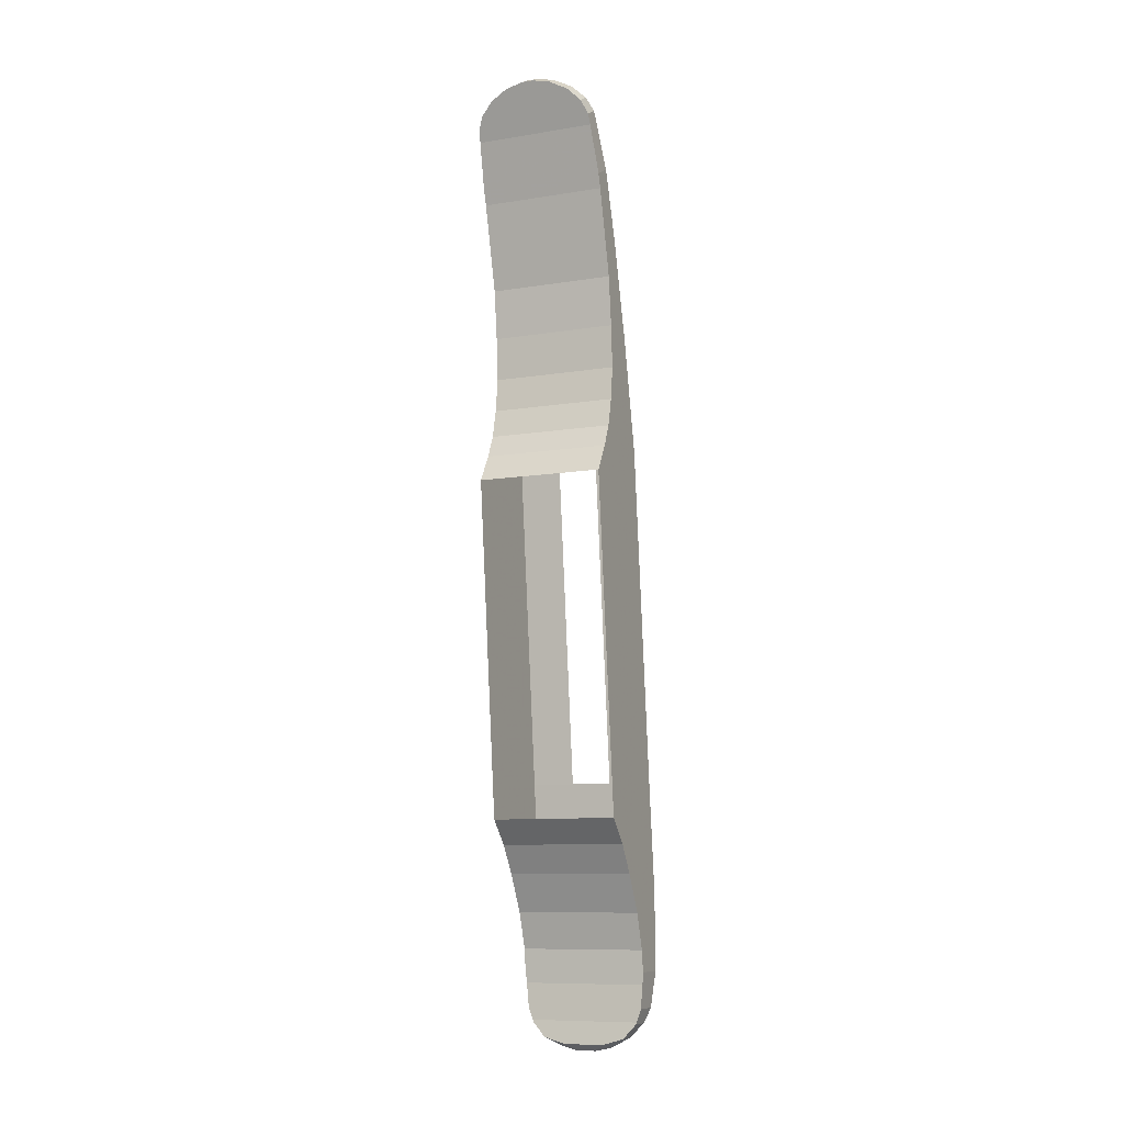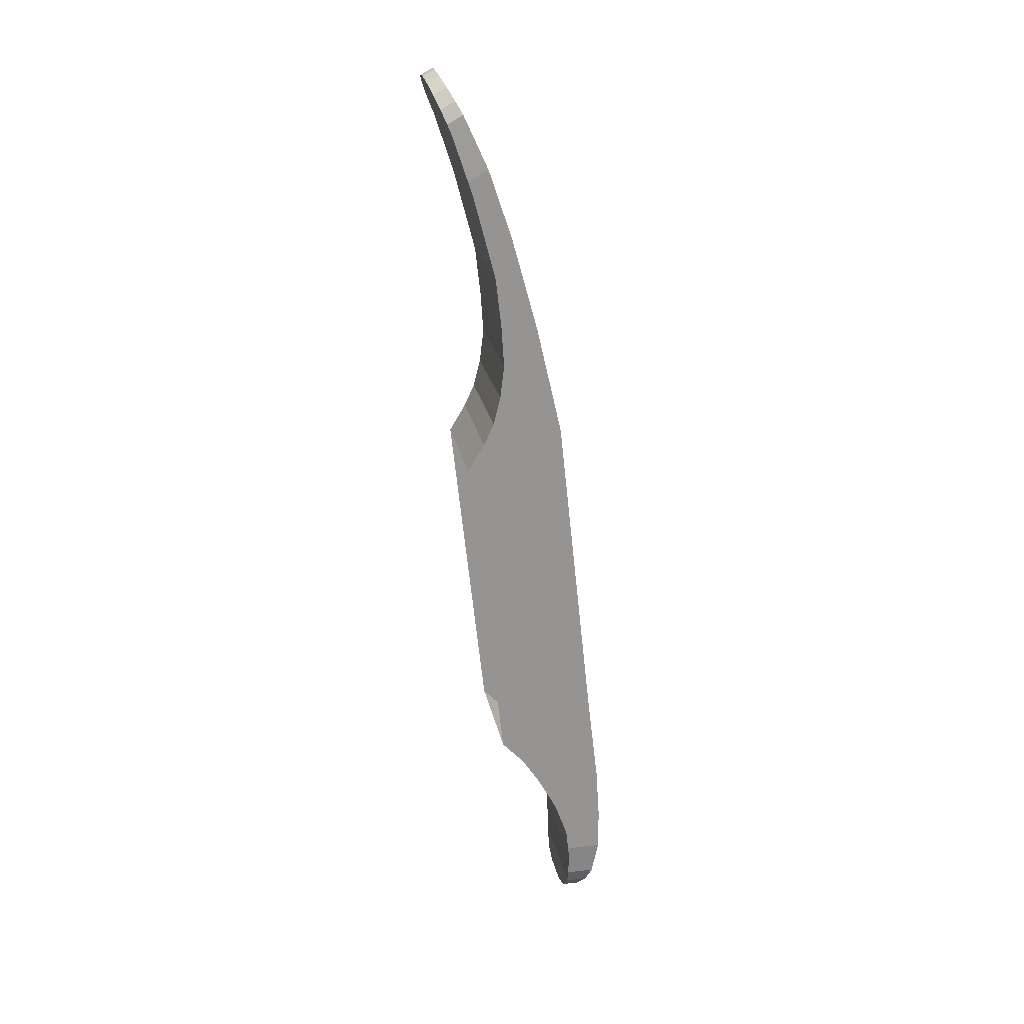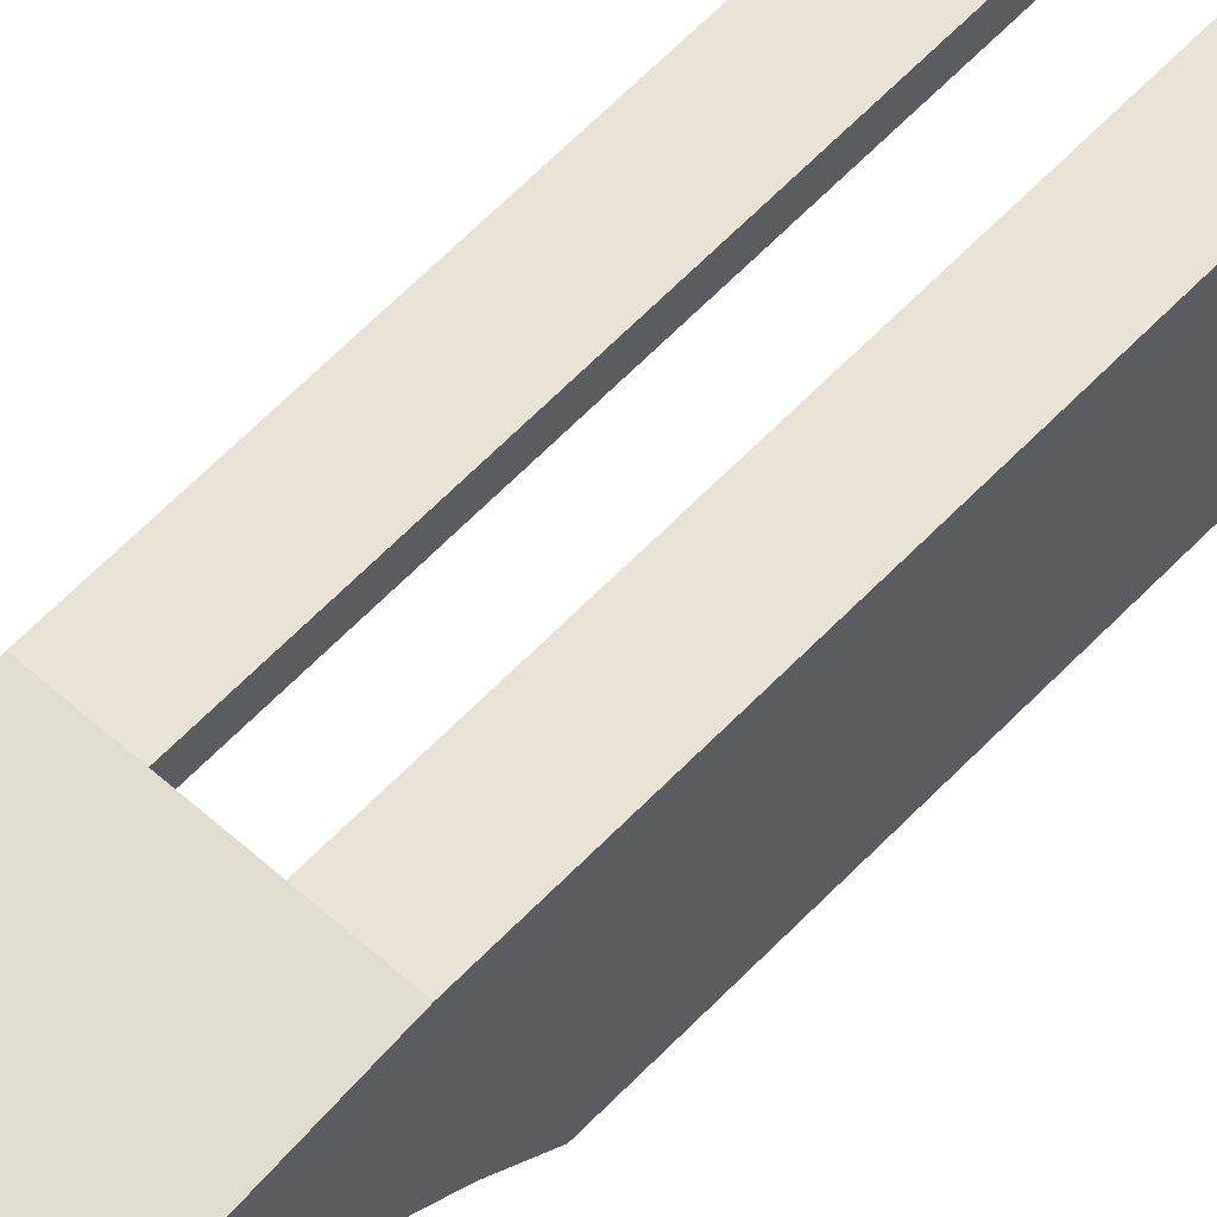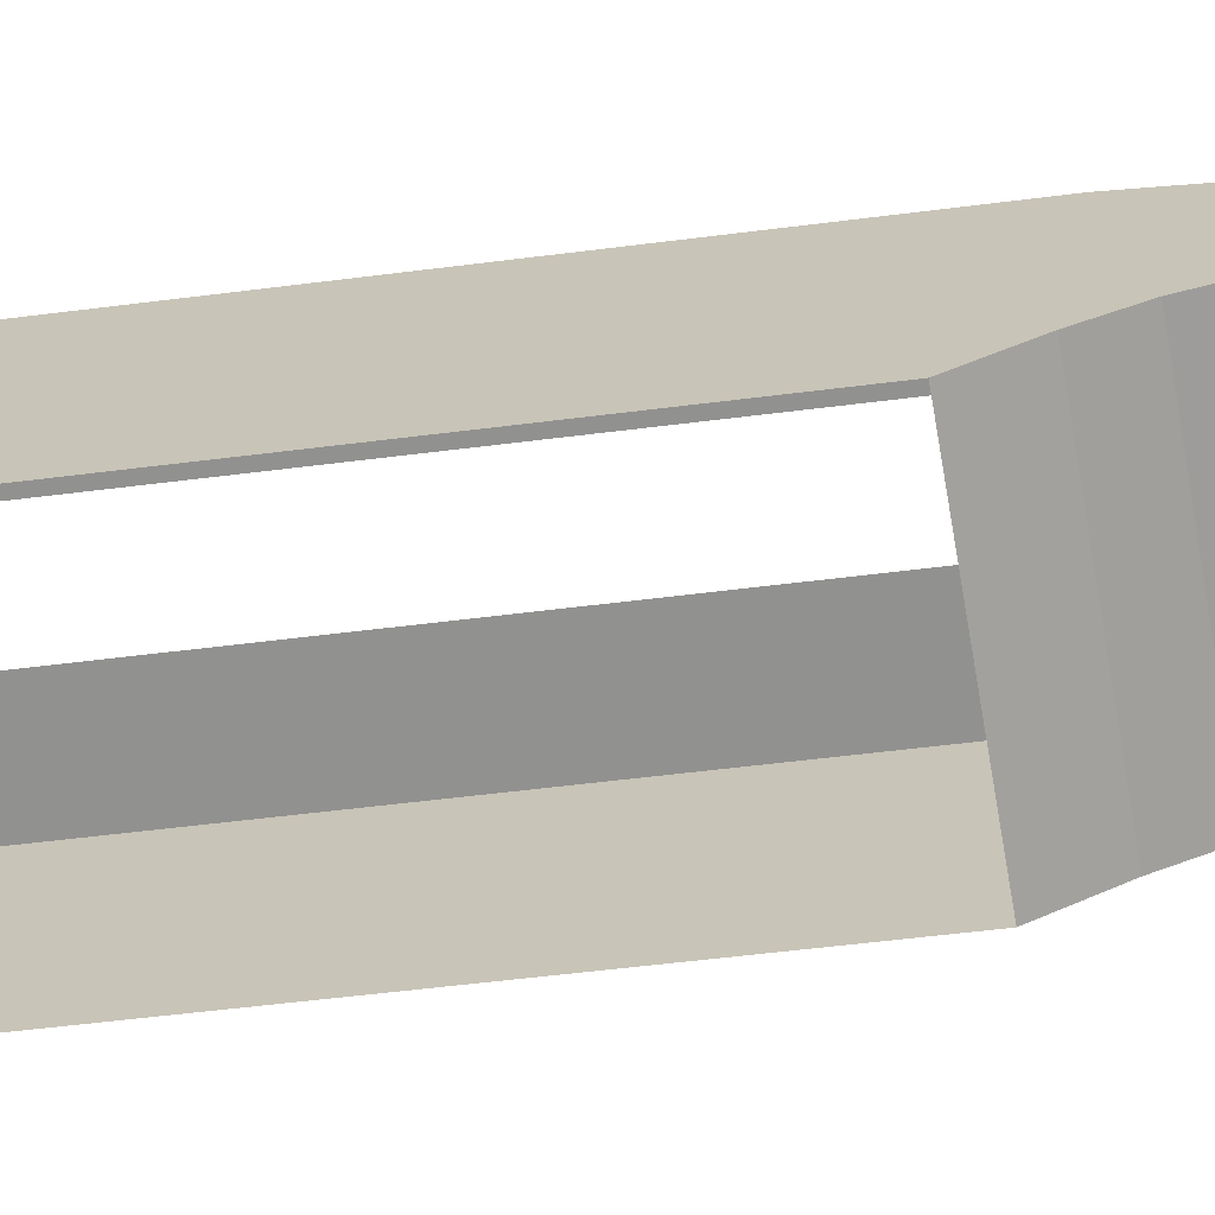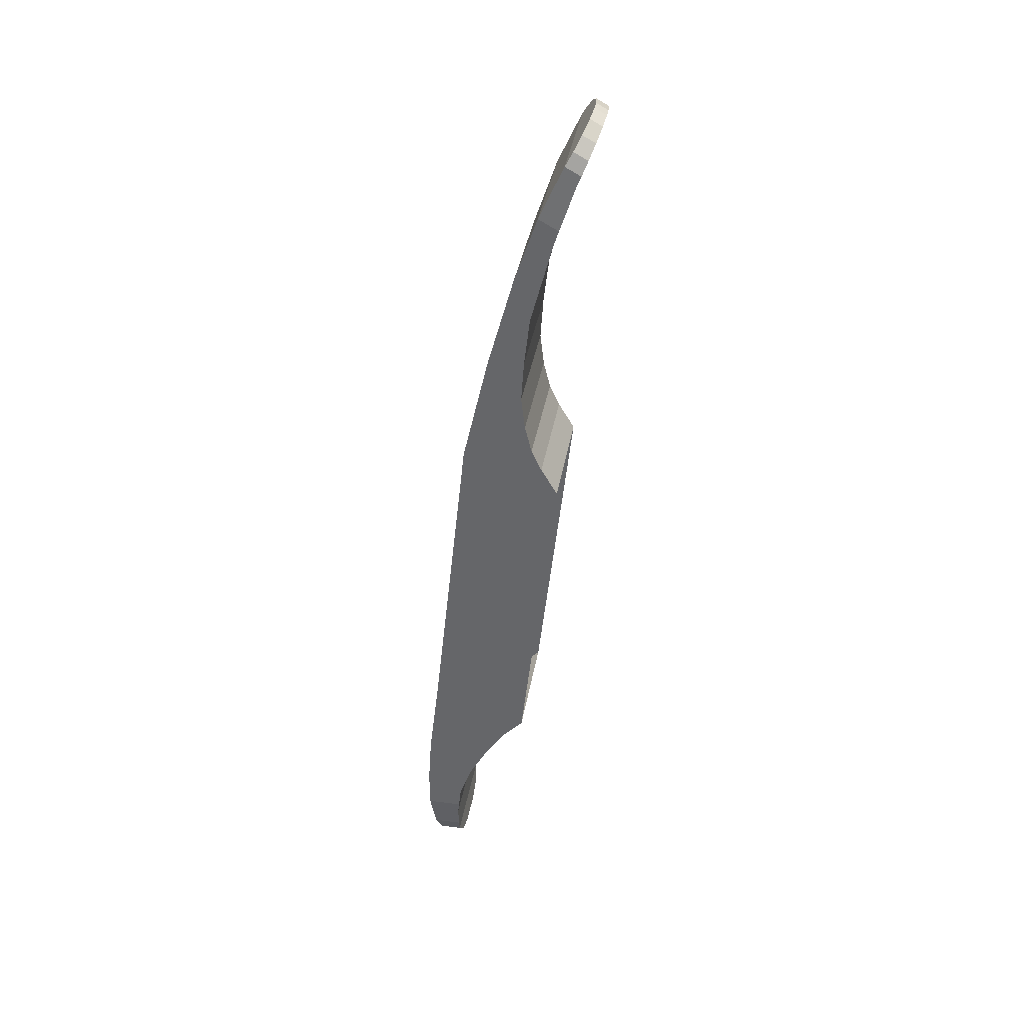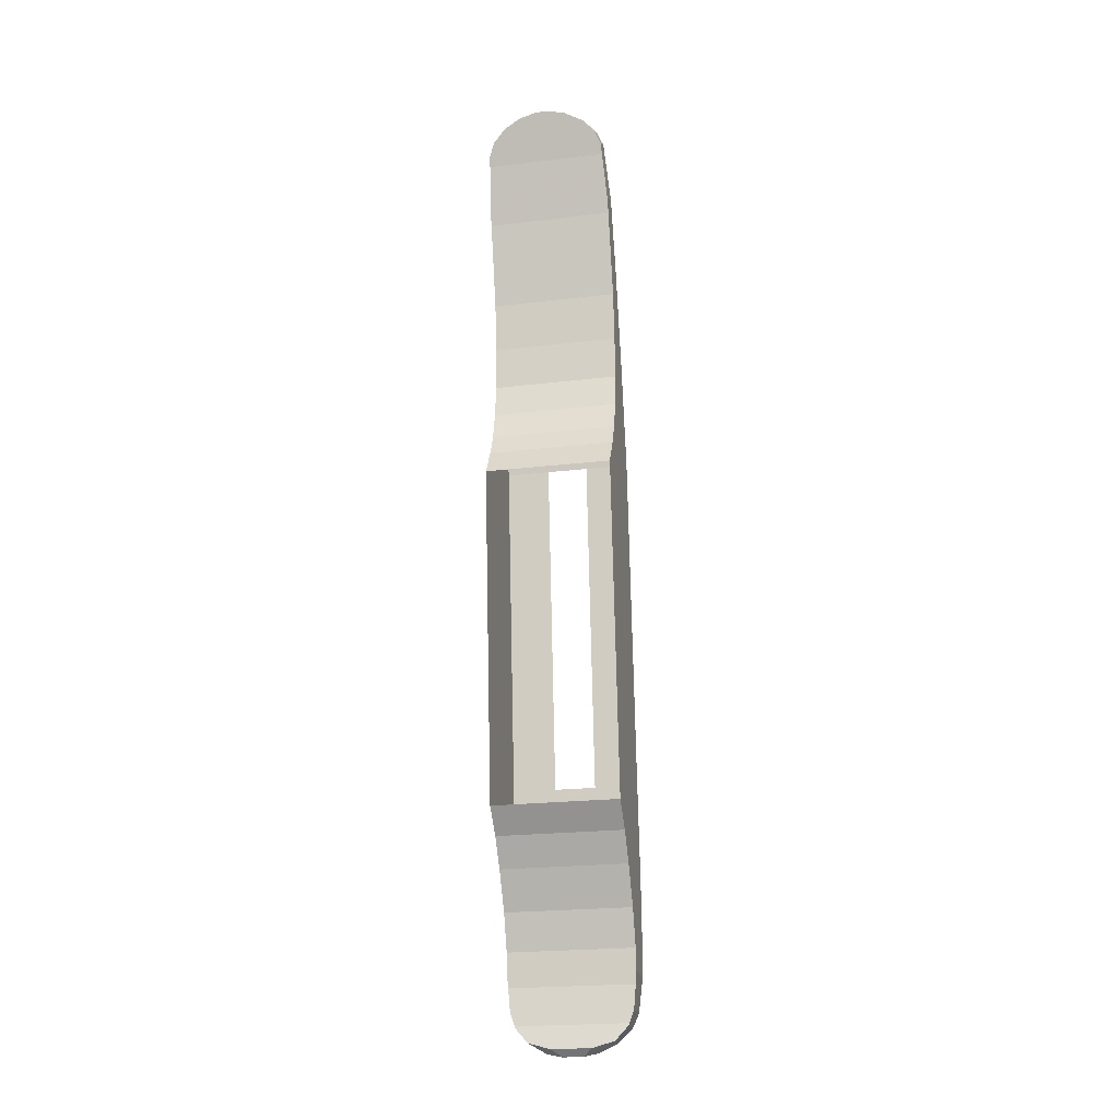
<metadata>
{"format":"obj","ext":"obj","renderer":"f3d","projection":"perspective","resolution":1024,"background":"white","views":[{"elev":-9.8,"azim":23.0,"up":"+Z"},{"elev":23.1,"azim":79.4,"up":"+Z"},{"elev":54.3,"azim":44.1,"up":"+Y"},{"elev":-67.9,"azim":-80.7,"up":"+Y"},{"elev":36.7,"azim":-80.4,"up":"+Z"},{"elev":-21.8,"azim":11.9,"up":"+Z"}]}
</metadata>
<code>
v -0.02303 -0.1835 0.1873
v -0.02424 -0.1821 0.1622
v -0.02424 -0.1742 0.1665
v -0.02326 -0.188 0.18
v -0.02424 -0.1803 0.1567
v 0.02361 -0.1835 0.1873
v -0.02303 -0.1897 0.184
v 0.02384 -0.188 0.18
v -0.02424 -0.1716 0.1237
v 0.02483 -0.1821 0.1622
v 0.02483 -0.1742 0.1665
v 0.02128 -0.1862 0.1922
v -0.02069 -0.1862 0.1922
v 0.02361 -0.1897 0.184
v -0.02424 -0.1694 0.1045
v 0.02483 -0.1803 0.1567
v 0.02483 -0.1653 0.14
v -0.02069 -0.1918 0.1891
v 0.02128 -0.1918 0.1891
v -0.02424 -0.1653 0.14
v 0.02483 -0.1716 0.1237
v 0.02483 -0.1694 0.1045
v 0.01641 -0.1886 0.1966
v -0.01583 -0.1886 0.1966
v -0.02424 -0.1683 0.08789
v -0.02424 -0.1551 0.1028
v 0.02483 -0.1683 0.08789
v -0.01583 -0.1937 0.1938
v 0.01641 -0.1937 0.1938
v -0.02424 -0.1691 -0.08557
v 0.02483 -0.1551 0.1028
v -0.02424 -0.1602 -0.09499
v 0.02483 -0.1691 -0.08557
v 0.009435 -0.1904 0.1998
v -0.008852 -0.1904 0.1998
v -0.02424 -0.1699 0.07484
v 0.02483 -0.1602 -0.09499
v -0.02424 -0.145 0.05924
v -0.02424 -0.153 -0.106
v 0.02483 -0.1699 0.07484
v 0.009435 -0.1951 0.1972
v -0.008852 -0.1951 0.1972
v -0.02424 -0.1726 0.06378
v 0.02483 -0.153 -0.106
v -0.007595 -0.145 0.05924
v -0.02424 -0.1451 -0.1206
v 0.02483 -0.1726 0.06378
v 0.002588 -0.1911 0.2012
v 0.002588 -0.1957 0.1986
v -0.002005 -0.1911 0.2012
v -0.02424 -0.1767 0.05503
v 0.02483 -0.1451 -0.1206
v 0.02483 -0.145 0.05924
v -0.007595 -0.131 -0.07057
v -0.02424 -0.1402 -0.1347
v 0.02483 -0.1767 0.05503
v -0.002005 -0.1957 0.1986
v -0.02424 -0.1831 0.04423
v 0.008178 -0.145 0.05924
v -0.02424 -0.131 -0.07057
v -0.02424 -0.1393 -0.143
v 0.02483 -0.1831 0.04423
v 0.02483 -0.1402 -0.1347
v 0.02483 -0.131 -0.07057
v 0.008178 -0.131 -0.07057
v 0.02483 -0.1393 -0.143
v -0.02424 -0.1268 -0.1054
v 0.02483 -0.1268 -0.1054
v -0.02424 -0.1254 -0.143
v -0.02383 -0.1388 -0.1478
v 0.02483 -0.1254 -0.1264
v -0.02424 -0.1254 -0.1264
v -0.02305 -0.1278 -0.1568
v 0.02442 -0.1388 -0.1478
v 0.02483 -0.1254 -0.143
v -0.02305 -0.1388 -0.1568
v 0.02364 -0.1278 -0.1568
v -0.02107 -0.1303 -0.1625
v 0.02364 -0.1388 -0.1568
v 0.02165 -0.1303 -0.1625
v -0.02132 -0.1388 -0.1618
v -0.02107 -0.1389 -0.1625
v 0.0166 -0.1326 -0.1681
v 0.02191 -0.1388 -0.1618
v -0.01602 -0.1326 -0.1681
v 0.02165 -0.1389 -0.1625
v -0.01602 -0.1395 -0.1681
v 0.0166 -0.1395 -0.1681
v -0.009529 -0.1353 -0.1718
v 0.01011 -0.1353 -0.1718
v -0.007436 -0.1398 -0.1705
v 0.008019 -0.1398 -0.1705
v 0.004185 -0.1362 -0.1731
v -0.003602 -0.1362 -0.1731
v -0.003602 -0.1398 -0.1705
v 0.004185 -0.1398 -0.1705
f 1 2 3
f 2 1 4
f 3 2 1
f 4 1 2
f 5 3 2
f 2 3 5
f 6 3 1
f 1 3 6
f 4 1 7
f 7 1 4
f 2 8 4
f 4 8 2
f 9 3 5
f 5 3 9
f 10 2 5
f 5 2 10
f 3 6 11
f 11 6 3
f 1 12 6
f 6 12 1
f 13 7 1
f 1 7 13
f 14 7 4
f 4 7 14
f 8 2 10
f 10 2 8
f 14 4 8
f 8 4 14
f 15 3 9
f 9 3 15
f 9 16 5
f 5 16 9
f 10 5 16
f 16 5 10
f 10 6 11
f 11 6 10
f 17 3 11
f 11 3 17
f 13 12 1
f 1 12 13
f 14 12 6
f 6 12 14
f 7 13 18
f 18 13 7
f 19 7 14
f 14 7 19
f 6 10 8
f 8 10 6
f 6 8 14
f 14 8 6
f 15 20 3
f 3 20 15
f 15 21 9
f 9 21 15
f 16 9 21
f 21 9 16
f 11 16 10
f 10 16 11
f 3 17 20
f 20 17 3
f 17 22 11
f 11 22 17
f 13 23 12
f 12 23 13
f 12 14 19
f 19 14 12
f 24 18 13
f 13 18 24
f 19 18 7
f 7 18 19
f 20 15 25
f 25 15 20
f 21 15 22
f 22 15 21
f 11 21 16
f 16 21 11
f 17 26 20
f 20 26 17
f 22 17 27
f 27 17 22
f 11 22 21
f 21 22 11
f 24 23 13
f 13 23 24
f 19 23 12
f 12 23 19
f 18 24 28
f 28 24 18
f 29 18 19
f 19 18 29
f 25 22 15
f 15 22 25
f 30 20 25
f 25 20 30
f 26 17 31
f 31 17 26
f 32 26 20
f 20 26 32
f 17 33 27
f 27 33 17
f 22 25 27
f 27 25 22
f 24 34 23
f 23 34 24
f 23 19 29
f 29 19 23
f 35 28 24
f 24 28 35
f 29 28 18
f 18 28 29
f 32 20 30
f 30 20 32
f 30 25 36
f 36 25 30
f 31 37 17
f 17 37 31
f 31 38 26
f 26 38 31
f 39 26 32
f 32 26 39
f 17 37 33
f 33 37 17
f 27 33 40
f 40 33 27
f 36 27 25
f 25 27 36
f 35 34 24
f 24 34 35
f 23 41 34
f 34 41 23
f 41 23 29
f 29 23 41
f 28 35 42
f 42 35 28
f 41 28 29
f 29 28 41
f 32 33 30
f 30 33 32
f 30 36 43
f 43 36 30
f 31 44 37
f 37 44 31
f 38 31 45
f 45 31 38
f 46 38 26
f 26 38 46
f 46 26 39
f 39 26 46
f 39 37 32
f 32 37 39
f 33 32 37
f 37 32 33
f 40 33 47
f 47 33 40
f 27 36 40
f 40 36 27
f 35 48 34
f 34 48 35
f 49 34 41
f 41 34 49
f 50 42 35
f 35 42 50
f 41 42 28
f 28 42 41
f 43 40 36
f 36 40 43
f 30 43 51
f 51 43 30
f 31 52 44
f 44 52 31
f 37 39 44
f 44 39 37
f 53 45 31
f 31 45 53
f 54 38 45
f 45 38 54
f 55 38 46
f 46 38 55
f 46 44 39
f 39 44 46
f 47 33 56
f 56 33 47
f 40 43 47
f 47 43 40
f 48 35 50
f 50 35 48
f 34 49 48
f 48 49 34
f 49 42 41
f 41 42 49
f 42 50 57
f 57 50 42
f 51 47 43
f 43 47 51
f 30 51 58
f 58 51 30
f 53 52 31
f 31 52 53
f 44 46 52
f 52 46 44
f 45 53 59
f 59 53 45
f 38 54 60
f 60 54 38
f 61 38 55
f 55 38 61
f 55 52 46
f 46 52 55
f 56 33 62
f 62 33 56
f 47 51 56
f 56 51 47
f 48 57 50
f 50 57 48
f 57 48 49
f 49 48 57
f 42 49 57
f 57 49 42
f 58 56 51
f 51 56 58
f 53 63 52
f 52 63 53
f 64 59 53
f 53 59 64
f 65 60 54
f 54 60 65
f 61 60 38
f 38 60 61
f 61 63 55
f 55 63 61
f 52 55 63
f 63 55 52
f 56 58 62
f 62 58 56
f 53 66 63
f 63 66 53
f 59 64 65
f 65 64 59
f 64 66 53
f 53 66 64
f 60 65 67
f 67 65 60
f 61 67 60
f 60 67 61
f 63 61 66
f 66 61 63
f 68 65 64
f 64 65 68
f 68 66 64
f 64 66 68
f 65 68 67
f 67 68 65
f 69 67 61
f 61 67 69
f 66 61 70
f 70 61 66
f 71 66 68
f 68 66 71
f 68 72 67
f 67 72 68
f 67 69 72
f 72 69 67
f 61 73 69
f 69 73 61
f 73 61 70
f 70 61 73
f 66 70 74
f 74 70 66
f 66 71 75
f 75 71 66
f 72 68 71
f 71 68 72
f 71 69 72
f 72 69 71
f 75 73 69
f 69 73 75
f 76 73 70
f 70 73 76
f 76 74 70
f 70 74 76
f 66 77 74
f 74 77 66
f 69 71 75
f 75 71 69
f 77 66 75
f 75 66 77
f 73 75 77
f 77 75 73
f 76 78 73
f 73 78 76
f 74 76 79
f 79 76 74
f 74 77 79
f 79 77 74
f 80 73 77
f 77 73 80
f 78 76 81
f 81 76 78
f 73 80 78
f 78 80 73
f 79 76 81
f 81 76 79
f 80 79 77
f 77 79 80
f 78 81 82
f 82 81 78
f 78 80 83
f 83 80 78
f 79 81 84
f 84 81 79
f 79 80 84
f 84 80 79
f 82 84 81
f 81 84 82
f 82 85 78
f 78 85 82
f 83 86 80
f 80 86 83
f 78 83 85
f 85 83 78
f 86 84 80
f 80 84 86
f 84 82 86
f 86 82 84
f 85 82 87
f 87 82 85
f 86 83 88
f 88 83 86
f 83 89 85
f 85 89 83
f 86 82 87
f 87 82 86
f 89 85 87
f 87 85 89
f 83 90 88
f 88 90 83
f 86 87 88
f 88 87 86
f 89 83 90
f 90 83 89
f 91 89 87
f 87 89 91
f 88 90 92
f 92 90 88
f 88 87 91
f 91 87 88
f 89 90 93
f 93 90 89
f 94 89 91
f 91 89 94
f 90 93 92
f 92 93 90
f 88 91 92
f 92 91 88
f 89 93 94
f 94 93 89
f 94 91 95
f 95 91 94
f 92 93 96
f 96 93 92
f 92 91 95
f 95 91 92
f 94 96 93
f 93 96 94
f 96 94 95
f 95 94 96
f 92 95 96
f 96 95 92

</code>
